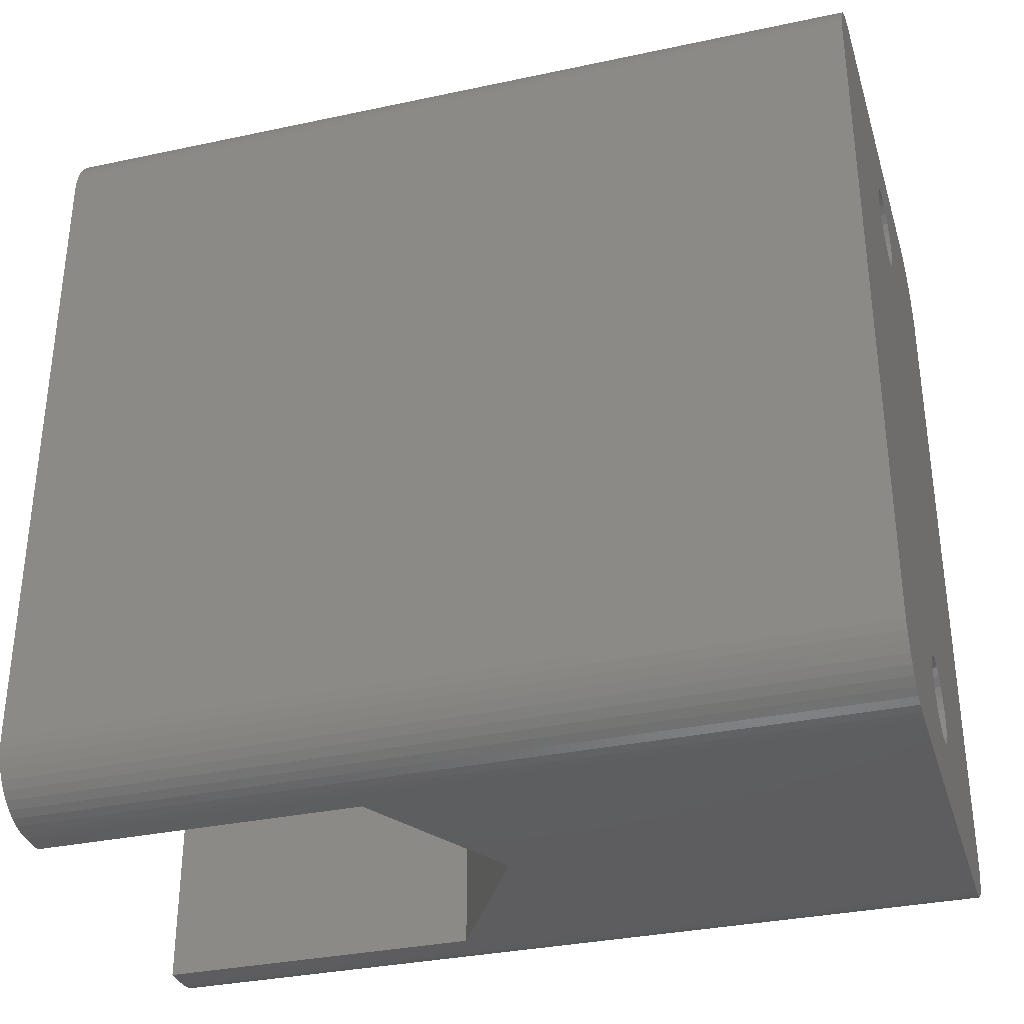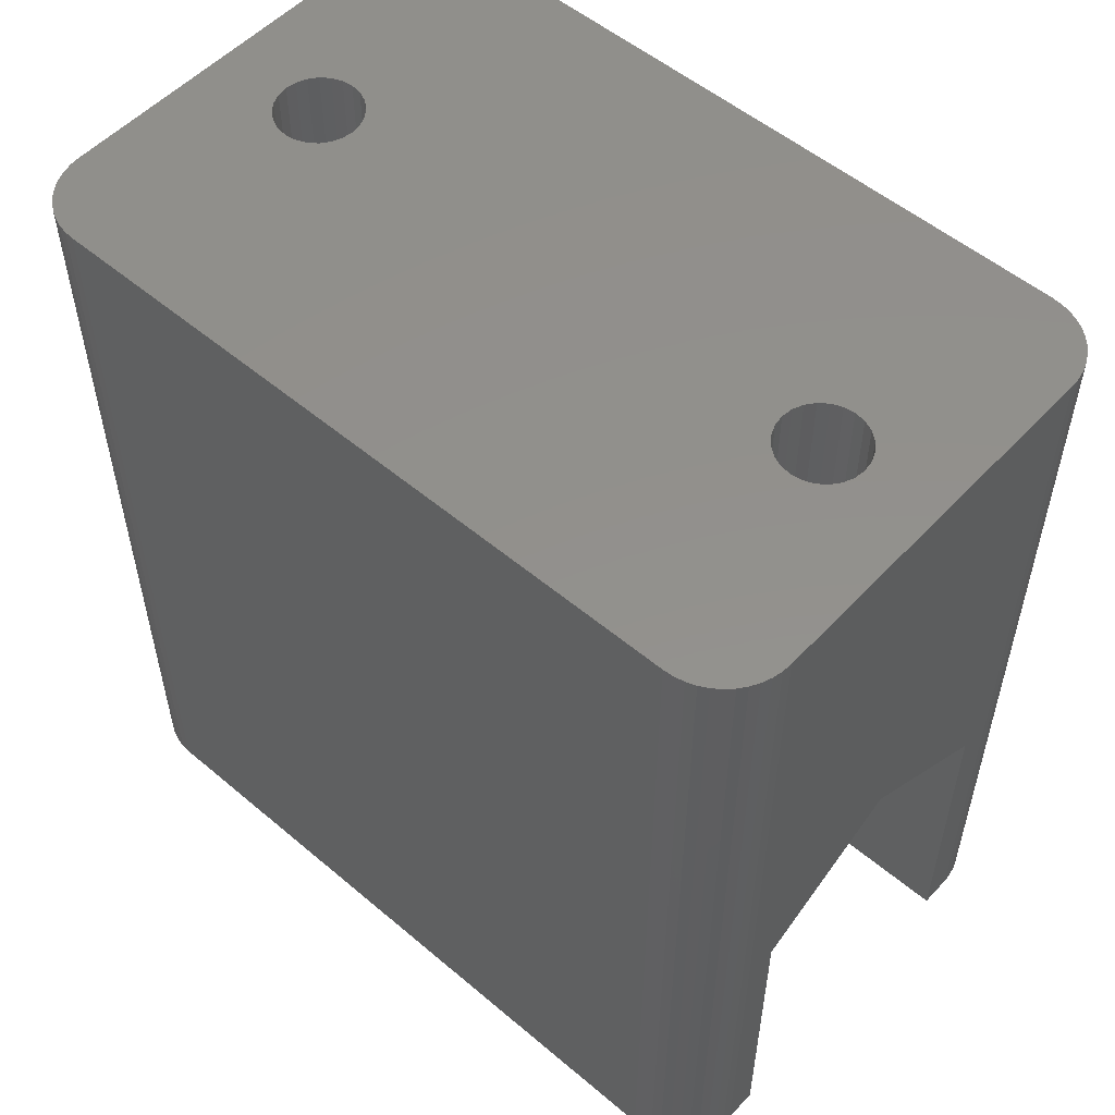
<metadata>
{"format":"stl","ext":"stl","renderer":"f3d","projection":"perspective","resolution":1024,"background":"white","views":[{"elev":-33.4,"azim":-73.7,"up":"+Y"},{"elev":53.7,"azim":131.9,"up":"+Z"}]}
</metadata>
<code>
# stl→obj: 382 verts, 768 faces
v -11 -14.5 -10
v -11 -14.5 26.25
v -11 14.5 -10
v -11 14.5 26.25
v -10.97 -14.93 -10
v -10.97 -14.93 26.25
v -10.97 14.93 -10
v -10.88 15.35 -10
v -10.73 15.75 -10
v -10.52 16.12 -10
v -10.27 16.46 -10
v -9.965 16.77 -10
v -9.622 17.02 -10
v -9.246 17.23 -10
v -8.845 17.38 -10
v -8.427 17.47 -10
v -8 17.5 -10
v -8.1 7.91 -10
v -6.582 17.5 -10
v -6.928 -17.5 -10
v -6.928 5.91 -10
v -8 -17.5 -10
v -8.427 -17.47 -10
v -8.845 -17.38 -10
v -9.246 -17.23 -10
v -9.622 -17.02 -10
v -9.965 -16.77 -10
v -10.27 -16.46 -10
v -10.52 -16.12 -10
v -10.73 -15.75 -10
v -10.88 -15.35 -10
v -6.582 10.91 -10
v -4.493 10.91 -10
v -4.493 7.91 -10
v -8.1 5.91 -10
v -10.97 14.93 26.25
v -10.73 -15.75 26.25
v -10.88 -15.35 26.25
v -10.52 -16.12 26.25
v -10.27 -16.46 26.25
v -9.965 -16.77 26.25
v -9.622 -17.02 26.25
v -9.246 -17.23 26.25
v -8.845 -17.38 26.25
v -8.427 -17.47 26.25
v -8 -17.5 26.25
v -1.777 -12.98 26.25
v 8.427 -17.47 26.25
v 8 -17.5 26.25
v 8.845 -17.38 26.25
v 9.246 -17.23 26.25
v 9.622 -17.02 26.25
v 9.965 -16.77 26.25
v 10.27 -16.46 26.25
v 10.52 -16.12 26.25
v 10.73 -15.75 26.25
v 10.88 -15.35 26.25
v 10.97 -14.93 26.25
v 11 -14.5 26.25
v -1.593 11.58 26.25
v 10.97 14.93 26.25
v 11 14.5 26.25
v 10.88 15.35 26.25
v 10.73 15.75 26.25
v 10.52 16.12 26.25
v 10.27 16.46 26.25
v 9.965 16.77 26.25
v 9.622 17.02 26.25
v 9.246 17.23 26.25
v 8.845 17.38 26.25
v 8.427 17.47 26.25
v 8 17.5 26.25
v -8 17.5 26.25
v -8.427 17.47 26.25
v -8.845 17.38 26.25
v -9.246 17.23 26.25
v -9.622 17.02 26.25
v -9.965 16.77 26.25
v -10.27 16.46 26.25
v -10.52 16.12 26.25
v -10.73 15.75 26.25
v -10.88 15.35 26.25
v -1.593 -13.42 26.25
v -1.84 -12.5 26.25
v -1.777 -12.02 26.25
v -1.593 -11.58 26.25
v 1.301 -13.8 26.25
v 0.92 -14.09 26.25
v -1.301 -11.2 26.25
v -0.92 -10.91 26.25
v -0.4762 -10.72 26.25
v 1.777 -12.98 26.25
v 1.593 -13.42 26.25
v 0 -10.66 26.25
v 0.4762 -10.72 26.25
v 0.92 -10.91 26.25
v 1.301 -11.2 26.25
v 1.593 -11.58 26.25
v 1.777 -12.02 26.25
v 1.84 -12.5 26.25
v 1.593 13.42 26.25
v 1.777 12.98 26.25
v 0.4762 -14.28 26.25
v 0 14.34 26.25
v 0.4762 14.28 26.25
v 0 -14.34 26.25
v -0.4762 -14.28 26.25
v -0.92 -14.09 26.25
v -1.301 -13.8 26.25
v -1.84 12.5 26.25
v -1.777 12.02 26.25
v -1.777 12.98 26.25
v 1.84 12.5 26.25
v -1.593 13.42 26.25
v -1.301 13.8 26.25
v -0.92 14.09 26.25
v -0.4762 14.28 26.25
v 0.92 14.09 26.25
v 1.301 13.8 26.25
v -1.301 11.2 26.25
v 1.777 12.02 26.25
v 1.593 11.58 26.25
v 1.301 11.2 26.25
v 0.92 10.91 26.25
v 0.4762 10.72 26.25
v 0 10.66 26.25
v -0.4762 10.72 26.25
v -0.92 10.91 26.25
v 0 -17.5 8
v -6.928 -17.5 4
v 6.928 -17.5 4
v 8 -17.5 -10
v 6.928 -17.5 -10
v -6.928 5.91 4
v -8.069 5.91 0.706
v -7.977 5.91 1.407
v -8.1 5.91 0
v -7.824 5.91 2.096
v -7.612 5.91 2.77
v -7.341 5.91 3.423
v -7.015 5.91 4.05
v -6.635 5.91 4.646
v 0 5.91 8
v 0 5.91 8.1
v 0.706 5.91 8.069
v -6.205 5.91 5.207
v -5.728 5.91 5.728
v -5.207 5.91 6.205
v -4.646 5.91 6.635
v -4.05 5.91 7.015
v -3.423 5.91 7.341
v -2.77 5.91 7.612
v -2.096 5.91 7.824
v -1.407 5.91 7.977
v -0.706 5.91 8.069
v 6.928 5.91 4
v 7.015 5.91 4.05
v 7.341 5.91 3.423
v 1.407 5.91 7.977
v 2.096 5.91 7.824
v 2.77 5.91 7.612
v 3.423 5.91 7.341
v 4.05 5.91 7.015
v 4.646 5.91 6.635
v 5.207 5.91 6.205
v 5.728 5.91 5.728
v 7.612 5.91 2.77
v 7.824 5.91 2.096
v 7.977 5.91 1.407
v 8.069 5.91 0.706
v 8.1 5.91 0
v 8.1 5.91 -10
v 6.928 5.91 -10
v 6.205 5.91 5.207
v 6.635 5.91 4.646
v -8.1 7.91 0
v -4.05 7.91 7.015
v -4.493 7.91 0.2479
v -4.439 7.91 0.7407
v -4.169 7.91 1.693
v -2.096 7.91 7.824
v -4.33 7.91 1.224
v -3.423 7.91 7.341
v -4.646 7.91 6.635
v -3.958 7.91 2.142
v -1.407 7.91 7.977
v -3.698 7.91 2.564
v -0.706 7.91 8.069
v -3.393 7.91 2.955
v 0 7.91 8.1
v -3.048 7.91 3.311
v 1.407 7.91 7.977
v -2.665 7.91 3.626
v 2.096 7.91 7.824
v -2.25 7.91 3.897
v 2.77 7.91 7.612
v -1.808 7.91 4.121
v 3.423 7.91 7.341
v -1.343 7.91 4.295
v 4.646 7.91 6.635
v -0.8627 7.91 4.417
v 5.207 7.91 6.205
v -0.3716 7.91 4.485
v 5.728 7.91 5.728
v 0.124 7.91 4.498
v 6.205 7.91 5.207
v 0.6181 7.91 4.457
v 7.015 7.91 4.05
v 1.105 7.91 4.362
v 7.341 7.91 3.423
v 1.578 7.91 4.214
v 7.612 7.91 2.77
v 2.032 7.91 4.015
v 7.824 7.91 2.096
v 2.461 7.91 3.767
v 8.069 7.91 0.706
v 2.861 7.91 3.474
v 8.1 7.91 0
v 3.226 7.91 3.138
v 3.551 7.91 2.764
v 3.834 7.91 2.357
v 4.07 7.91 1.92
v 4.256 7.91 1.461
v 4.391 7.91 0.9841
v 8.1 7.91 -10
v 4.473 7.91 0.495
v 4.5 7.91 0
v 4.5 7.91 -10
v 7.977 7.91 1.407
v 6.635 7.91 4.646
v 4.05 7.91 7.015
v 0.706 7.91 8.069
v -2.77 7.91 7.612
v -5.207 7.91 6.205
v -5.728 7.91 5.728
v -6.205 7.91 5.207
v -6.635 7.91 4.646
v -7.015 7.91 4.05
v -7.341 7.91 3.423
v -7.612 7.91 2.77
v -7.824 7.91 2.096
v -7.977 7.91 1.407
v -8.069 7.91 0.706
v -4.493 10.91 0.2479
v -2.632 10.91 6.08
v -2.632 10.91 3.648
v -6.582 10.91 3.8
v -2.665 10.91 3.626
v -3.048 10.91 3.311
v -3.393 10.91 2.955
v -3.698 10.91 2.564
v -3.958 10.91 2.142
v -4.169 10.91 1.693
v -4.33 10.91 1.224
v -4.439 10.91 0.7407
v -6.582 17.5 3.8
v 0 17.5 7.6
v 6.582 17.5 -10
v 8 17.5 -10
v 6.582 17.5 3.8
v 8.427 17.47 -10
v 8.845 17.38 -10
v 9.246 17.23 -10
v 9.622 17.02 -10
v 9.965 16.77 -10
v 10.27 16.46 -10
v 10.52 16.12 -10
v 10.73 15.75 -10
v 10.88 15.35 -10
v 10.97 14.93 -10
v 11 14.5 -10
v 11 -14.5 -10
v 10.97 -14.93 -10
v 10.88 -15.35 -10
v 10.73 -15.75 -10
v 10.52 -16.12 -10
v 10.27 -16.46 -10
v 9.965 -16.77 -10
v 9.622 -17.02 -10
v 9.246 -17.23 -10
v 8.845 -17.38 -10
v 8.427 -17.47 -10
v -1.593 -13.42 18.99
v -1.777 -12.98 18.99
v -1.84 -12.5 18.99
v -1.301 -13.8 18.99
v -0.92 -14.09 18.99
v -0.4762 -14.28 18.99
v 0 -14.34 18.99
v 0.4762 -14.28 18.99
v 0.92 -14.09 18.99
v 1.301 -13.8 18.99
v 1.593 -13.42 18.99
v 1.777 -12.98 18.99
v 1.84 -12.5 18.99
v 1.777 -12.02 18.99
v 1.593 -11.58 18.99
v 1.301 -11.2 18.99
v 0.92 -10.91 18.99
v 0.4762 -10.72 18.99
v 0 -10.66 18.99
v -0.4762 -10.72 18.99
v -0.92 -10.91 18.99
v -1.301 -11.2 18.99
v -1.593 -11.58 18.99
v -1.777 -12.02 18.99
v -1.593 11.58 18.99
v -1.777 12.02 18.99
v -1.84 12.5 18.99
v -1.301 11.2 18.99
v -0.92 10.91 18.99
v -0.4762 10.72 18.99
v 0 10.66 18.99
v 0.4762 10.72 18.99
v 0.92 10.91 18.99
v 1.301 11.2 18.99
v 1.593 11.58 18.99
v 1.777 12.02 18.99
v 1.84 12.5 18.99
v 1.777 12.98 18.99
v 1.593 13.42 18.99
v 1.301 13.8 18.99
v 0.92 14.09 18.99
v 0.4762 14.28 18.99
v 0 14.34 18.99
v -0.4762 14.28 18.99
v -0.92 14.09 18.99
v -1.301 13.8 18.99
v -1.593 13.42 18.99
v -1.777 12.98 18.99
v 4.5 10.91 -10
v 6.582 10.91 -10
v 1.775 -15.57 6.975
v 0 -15.57 8
v 3.55 -12.5 5.95
v 1.775 -9.426 6.975
v 0 -9.426 8
v -1.775 -9.426 6.975
v -3.55 -12.5 5.95
v -1.775 -15.57 6.975
v 4.5 10.91 0
v 4.473 10.91 0.495
v 4.391 10.91 0.9841
v 4.256 10.91 1.461
v 4.07 10.91 1.92
v 3.834 10.91 2.357
v 3.551 10.91 2.764
v 3.226 10.91 3.138
v 2.861 10.91 3.474
v 2.632 10.91 3.642
v 2.461 10.61 3.767
v 2.032 9.871 4.015
v 1.775 9.426 4.128
v 1.578 9.426 4.214
v 1.105 9.426 4.362
v 0.6181 9.426 4.457
v 0.124 9.426 4.498
v -0.3716 9.426 4.485
v -0.8627 9.426 4.417
v -1.343 9.426 4.295
v -1.775 9.426 4.133
v -1.808 9.482 4.121
v -2.25 10.25 3.897
v 0 15.57 7.6
v -1.775 15.57 6.575
v -3.55 12.5 5.55
v -3.55 12.5 18.99
v -1.775 9.426 18.99
v 6.582 10.91 3.8
v 3.55 12.5 5.55
v 2.632 10.91 6.08
v 1.775 15.57 6.575
v -1.775 -9.426 18.99
v 3.55 -12.5 18.99
v 1.775 -15.57 18.99
v -1.775 -15.57 18.99
v -3.55 -12.5 18.99
v 1.775 -9.426 18.99
v -1.775 15.57 18.99
v 3.55 12.5 18.99
v 1.775 9.426 18.99
v 1.775 15.57 18.99
f 1 2 3
f 3 2 4
f 1 5 2
f 2 5 6
f 1 3 5
f 5 3 7
f 5 7 8
f 5 8 9
f 5 9 10
f 5 10 11
f 5 11 12
f 5 12 13
f 5 13 14
f 5 14 15
f 5 15 16
f 5 16 17
f 18 17 19
f 5 17 18
f 20 5 21
f 5 20 22
f 5 22 23
f 5 23 24
f 5 24 25
f 5 25 26
f 5 26 27
f 5 27 28
f 5 28 29
f 5 29 30
f 5 30 31
f 18 19 32
f 18 32 33
f 18 33 34
f 21 5 35
f 35 5 18
f 3 4 7
f 7 4 36
f 4 2 6
f 37 4 38
f 38 4 6
f 39 4 37
f 40 4 39
f 41 4 40
f 42 4 41
f 43 4 42
f 44 4 43
f 45 4 44
f 46 4 45
f 47 4 46
f 48 4 49
f 50 4 48
f 51 4 50
f 52 4 51
f 53 4 52
f 54 4 53
f 55 4 54
f 56 4 55
f 57 4 56
f 58 4 57
f 59 4 58
f 60 4 59
f 61 4 62
f 63 4 61
f 64 4 63
f 65 4 64
f 66 4 65
f 67 4 66
f 68 4 67
f 69 4 68
f 70 4 69
f 71 4 70
f 72 4 71
f 73 4 72
f 74 4 73
f 75 4 74
f 76 4 75
f 77 4 76
f 78 4 77
f 79 4 78
f 80 4 79
f 81 4 80
f 82 4 81
f 36 4 82
f 83 47 46
f 84 4 47
f 85 4 84
f 86 4 85
f 87 88 49
f 89 4 86
f 90 4 89
f 91 4 90
f 92 93 49
f 94 4 91
f 95 4 94
f 96 4 95
f 97 4 96
f 98 99 49
f 49 4 97
f 99 100 49
f 93 87 49
f 101 102 62
f 88 103 49
f 104 105 62
f 49 103 46
f 103 106 46
f 106 107 46
f 107 108 46
f 108 109 46
f 109 83 46
f 110 4 111
f 112 4 110
f 102 113 62
f 114 4 112
f 115 4 114
f 116 4 115
f 117 4 116
f 104 4 117
f 105 118 62
f 62 4 104
f 118 119 62
f 119 101 62
f 120 60 59
f 62 113 59
f 113 121 59
f 121 122 59
f 122 123 59
f 123 124 59
f 124 125 59
f 125 126 59
f 126 127 59
f 127 128 59
f 128 120 59
f 111 4 60
f 97 98 49
f 100 92 49
f 5 31 6
f 6 31 38
f 31 30 38
f 38 30 37
f 30 29 37
f 37 29 39
f 29 28 39
f 39 28 40
f 40 28 27
f 41 40 27
f 41 27 26
f 42 41 26
f 42 26 25
f 43 42 25
f 43 25 24
f 44 43 24
f 44 24 23
f 45 44 23
f 45 23 22
f 46 45 22
f 46 22 20
f 129 46 130
f 130 46 20
f 131 46 129
f 49 46 131
f 132 131 133
f 49 131 132
f 21 134 130
f 20 21 130
f 135 136 137
f 137 136 138
f 137 138 139
f 137 139 140
f 137 140 141
f 134 141 142
f 143 144 145
f 134 146 147
f 134 147 148
f 134 148 149
f 134 149 150
f 134 150 151
f 134 151 152
f 134 152 153
f 134 153 154
f 134 154 155
f 134 155 144
f 134 144 143
f 156 157 158
f 143 159 160
f 143 160 161
f 143 161 162
f 143 162 163
f 143 163 164
f 143 164 165
f 143 165 166
f 143 145 159
f 134 142 146
f 137 141 134
f 21 137 134
f 137 21 35
f 156 158 167
f 156 167 168
f 156 168 169
f 156 169 170
f 156 170 171
f 156 171 172
f 156 172 173
f 143 166 174
f 143 174 175
f 143 175 157
f 143 157 156
f 18 176 137
f 35 18 137
f 177 178 179
f 180 181 182
f 182 183 179
f 34 178 184
f 185 186 180
f 187 188 185
f 189 190 187
f 191 192 189
f 193 194 191
f 195 196 193
f 197 198 195
f 199 200 197
f 201 202 199
f 203 204 201
f 205 206 203
f 207 208 205
f 209 210 207
f 211 212 209
f 213 214 211
f 215 216 213
f 217 218 215
f 219 218 217
f 220 218 219
f 221 218 220
f 222 218 221
f 223 218 222
f 224 225 223
f 226 225 224
f 227 225 226
f 228 225 227
f 225 218 223
f 218 216 215
f 216 229 213
f 229 214 213
f 214 212 211
f 212 210 209
f 210 208 207
f 208 230 205
f 230 206 205
f 206 204 203
f 204 202 201
f 202 200 199
f 200 231 197
f 231 198 197
f 198 196 195
f 196 194 193
f 194 192 191
f 192 232 189
f 232 190 189
f 190 188 187
f 188 186 185
f 186 181 180
f 181 233 182
f 233 183 182
f 183 177 179
f 177 184 178
f 184 234 34
f 234 235 34
f 235 236 34
f 236 237 34
f 237 238 34
f 238 239 34
f 239 240 34
f 240 241 34
f 241 242 34
f 242 243 34
f 243 176 34
f 176 18 34
f 33 244 178
f 34 33 178
f 245 246 247
f 247 246 248
f 247 248 249
f 249 250 247
f 250 251 247
f 251 252 247
f 252 253 247
f 253 254 247
f 254 255 247
f 255 244 247
f 244 33 247
f 247 33 32
f 19 256 247
f 32 19 247
f 17 73 19
f 257 73 72
f 258 72 259
f 260 72 258
f 256 73 257
f 19 73 256
f 257 72 260
f 16 74 17
f 17 74 73
f 15 75 16
f 16 75 74
f 14 76 15
f 15 76 75
f 13 77 14
f 14 77 76
f 12 78 13
f 13 78 77
f 11 79 12
f 12 79 78
f 10 80 11
f 11 80 79
f 9 81 10
f 10 81 80
f 8 82 9
f 9 82 81
f 7 36 8
f 8 36 82
f 259 72 261
f 261 72 71
f 261 71 262
f 262 71 70
f 262 70 263
f 263 70 69
f 263 69 264
f 264 69 68
f 264 68 265
f 265 68 67
f 265 67 266
f 266 67 66
f 267 266 66
f 65 267 66
f 268 267 65
f 64 268 65
f 269 268 64
f 63 269 64
f 270 269 63
f 61 270 63
f 271 270 61
f 62 271 61
f 59 272 271
f 62 59 271
f 58 273 272
f 59 58 272
f 57 274 273
f 58 57 273
f 56 275 274
f 57 56 274
f 55 276 275
f 56 55 275
f 54 277 276
f 55 54 276
f 53 278 277
f 54 53 277
f 52 279 278
f 53 52 278
f 51 280 279
f 52 51 279
f 50 281 280
f 51 50 280
f 48 282 281
f 50 48 281
f 49 132 282
f 48 49 282
f 47 83 283
f 284 47 283
f 84 47 284
f 285 84 284
f 83 109 286
f 283 83 286
f 108 287 109
f 109 287 286
f 107 288 108
f 108 288 287
f 106 289 107
f 107 289 288
f 103 290 106
f 106 290 289
f 88 291 103
f 103 291 290
f 87 292 88
f 88 292 291
f 93 293 87
f 87 293 292
f 92 294 93
f 93 294 293
f 100 295 92
f 92 295 294
f 100 99 295
f 295 99 296
f 99 98 296
f 296 98 297
f 98 97 297
f 297 97 298
f 298 97 96
f 299 298 96
f 299 96 95
f 300 299 95
f 300 95 94
f 301 300 94
f 301 94 91
f 302 301 91
f 302 91 90
f 303 302 90
f 303 90 89
f 304 303 89
f 304 89 86
f 305 304 86
f 305 86 85
f 306 305 85
f 306 85 84
f 285 306 84
f 111 60 307
f 308 111 307
f 110 111 308
f 309 110 308
f 60 120 310
f 307 60 310
f 128 311 120
f 120 311 310
f 127 312 128
f 128 312 311
f 126 313 127
f 127 313 312
f 125 314 126
f 126 314 313
f 124 315 125
f 125 315 314
f 123 316 124
f 124 316 315
f 122 317 123
f 123 317 316
f 121 318 122
f 122 318 317
f 113 319 121
f 121 319 318
f 113 102 319
f 319 102 320
f 102 101 320
f 320 101 321
f 101 119 321
f 321 119 322
f 322 119 118
f 323 322 118
f 323 118 105
f 324 323 105
f 324 105 104
f 325 324 104
f 325 104 117
f 326 325 117
f 326 117 116
f 327 326 116
f 327 116 115
f 328 327 115
f 328 115 114
f 329 328 114
f 329 114 112
f 330 329 112
f 330 112 110
f 309 330 110
f 228 331 225
f 225 331 332
f 225 332 258
f 225 258 259
f 225 259 261
f 225 261 262
f 225 262 263
f 225 263 264
f 225 264 265
f 225 265 266
f 225 266 267
f 225 267 268
f 225 268 269
f 225 269 270
f 225 270 271
f 225 271 272
f 172 272 173
f 225 272 172
f 173 272 273
f 173 273 274
f 173 274 275
f 173 275 276
f 173 276 277
f 173 277 278
f 173 278 279
f 173 279 280
f 173 280 281
f 173 281 282
f 173 282 132
f 173 132 133
f 156 173 131
f 131 173 133
f 333 131 334
f 156 335 143
f 143 336 337
f 335 336 143
f 131 335 156
f 333 335 131
f 131 129 334
f 143 337 134
f 134 337 338
f 134 338 339
f 339 130 134
f 340 334 129
f 340 129 130
f 340 130 339
f 176 243 135
f 137 176 135
f 218 225 171
f 171 225 172
f 218 171 216
f 216 171 170
f 216 170 229
f 229 170 169
f 229 169 214
f 214 169 168
f 214 168 212
f 212 168 167
f 212 167 210
f 210 167 158
f 210 158 208
f 208 158 157
f 208 157 230
f 230 157 175
f 230 175 206
f 206 175 174
f 206 174 204
f 204 174 166
f 204 166 202
f 202 166 165
f 202 165 200
f 200 165 164
f 200 164 231
f 231 164 163
f 231 163 198
f 198 163 162
f 198 162 196
f 196 162 161
f 196 161 194
f 194 161 160
f 194 160 192
f 192 160 159
f 192 159 232
f 232 159 145
f 232 145 190
f 190 145 144
f 190 144 188
f 188 144 155
f 188 155 186
f 186 155 154
f 186 154 181
f 181 154 153
f 181 153 233
f 233 153 152
f 233 152 183
f 183 152 151
f 183 151 177
f 177 151 150
f 177 150 184
f 184 150 149
f 184 149 234
f 234 149 148
f 234 148 235
f 235 148 147
f 236 235 147
f 146 236 147
f 237 236 146
f 142 237 146
f 238 237 142
f 141 238 142
f 239 238 141
f 140 239 141
f 240 239 140
f 139 240 140
f 241 240 139
f 138 241 139
f 242 241 138
f 136 242 138
f 243 242 136
f 135 243 136
f 341 331 227
f 227 331 228
f 341 227 342
f 342 227 226
f 342 226 343
f 343 226 224
f 343 224 344
f 344 224 223
f 344 223 345
f 345 223 222
f 345 222 346
f 346 222 221
f 346 221 347
f 347 221 220
f 347 220 348
f 348 220 219
f 348 219 349
f 349 219 217
f 350 349 351
f 351 349 217
f 351 217 215
f 351 215 352
f 352 215 213
f 353 352 213
f 353 213 354
f 213 211 354
f 354 211 355
f 355 211 209
f 355 209 356
f 356 209 207
f 356 207 357
f 357 207 205
f 357 205 358
f 358 205 203
f 358 203 359
f 359 203 201
f 359 201 360
f 360 201 199
f 361 360 199
f 361 199 362
f 199 197 362
f 362 197 363
f 363 197 195
f 246 363 248
f 248 363 195
f 248 195 193
f 248 193 249
f 249 193 191
f 250 249 191
f 189 250 191
f 251 250 189
f 187 251 189
f 252 251 187
f 185 252 187
f 253 252 185
f 180 253 185
f 254 253 180
f 182 254 180
f 255 254 182
f 179 255 182
f 244 255 179
f 178 244 179
f 257 364 256
f 256 364 365
f 256 365 366
f 366 245 256
f 256 245 247
f 367 368 361
f 363 367 362
f 362 367 361
f 245 367 363
f 246 245 363
f 245 366 367
f 260 369 257
f 370 369 371
f 372 369 370
f 257 369 372
f 364 257 372
f 260 258 369
f 369 258 332
f 301 373 300
f 292 374 375
f 287 375 376
f 284 376 377
f 285 284 377
f 292 375 291
f 289 375 288
f 283 286 376
f 288 375 287
f 286 287 376
f 290 375 289
f 291 375 290
f 293 374 292
f 298 374 297
f 294 374 293
f 295 374 294
f 296 374 295
f 297 374 296
f 378 374 298
f 378 298 299
f 378 299 373
f 299 300 373
f 302 373 301
f 303 373 302
f 304 373 303
f 306 373 305
f 373 304 305
f 373 306 377
f 306 285 377
f 283 376 284
f 325 379 324
f 316 380 381
f 311 381 368
f 308 368 367
f 309 308 367
f 316 381 315
f 313 381 312
f 307 310 368
f 312 381 311
f 310 311 368
f 314 381 313
f 315 381 314
f 317 380 316
f 322 380 321
f 318 380 317
f 319 380 318
f 320 380 319
f 321 380 320
f 382 380 322
f 382 322 323
f 382 323 379
f 323 324 379
f 326 379 325
f 327 379 326
f 328 379 327
f 330 379 329
f 379 328 329
f 379 330 367
f 330 309 367
f 307 368 308
f 332 331 369
f 369 331 341
f 369 341 342
f 342 343 369
f 343 344 369
f 344 345 369
f 345 346 369
f 346 347 369
f 347 348 369
f 348 349 369
f 349 350 369
f 369 350 371
f 375 333 376
f 376 333 334
f 376 334 340
f 337 336 378
f 338 337 373
f 373 337 378
f 374 378 335
f 335 378 336
f 374 335 375
f 375 335 333
f 377 376 340
f 339 377 340
f 338 373 377
f 339 338 377
f 380 370 381
f 381 370 371
f 381 371 350
f 381 350 351
f 381 351 352
f 352 353 381
f 381 353 368
f 368 353 354
f 368 354 355
f 355 356 368
f 356 357 368
f 357 358 368
f 358 359 368
f 359 360 368
f 360 361 368
f 365 379 367
f 366 365 367
f 364 372 382
f 365 364 379
f 379 364 382
f 380 382 370
f 370 382 372

</code>
